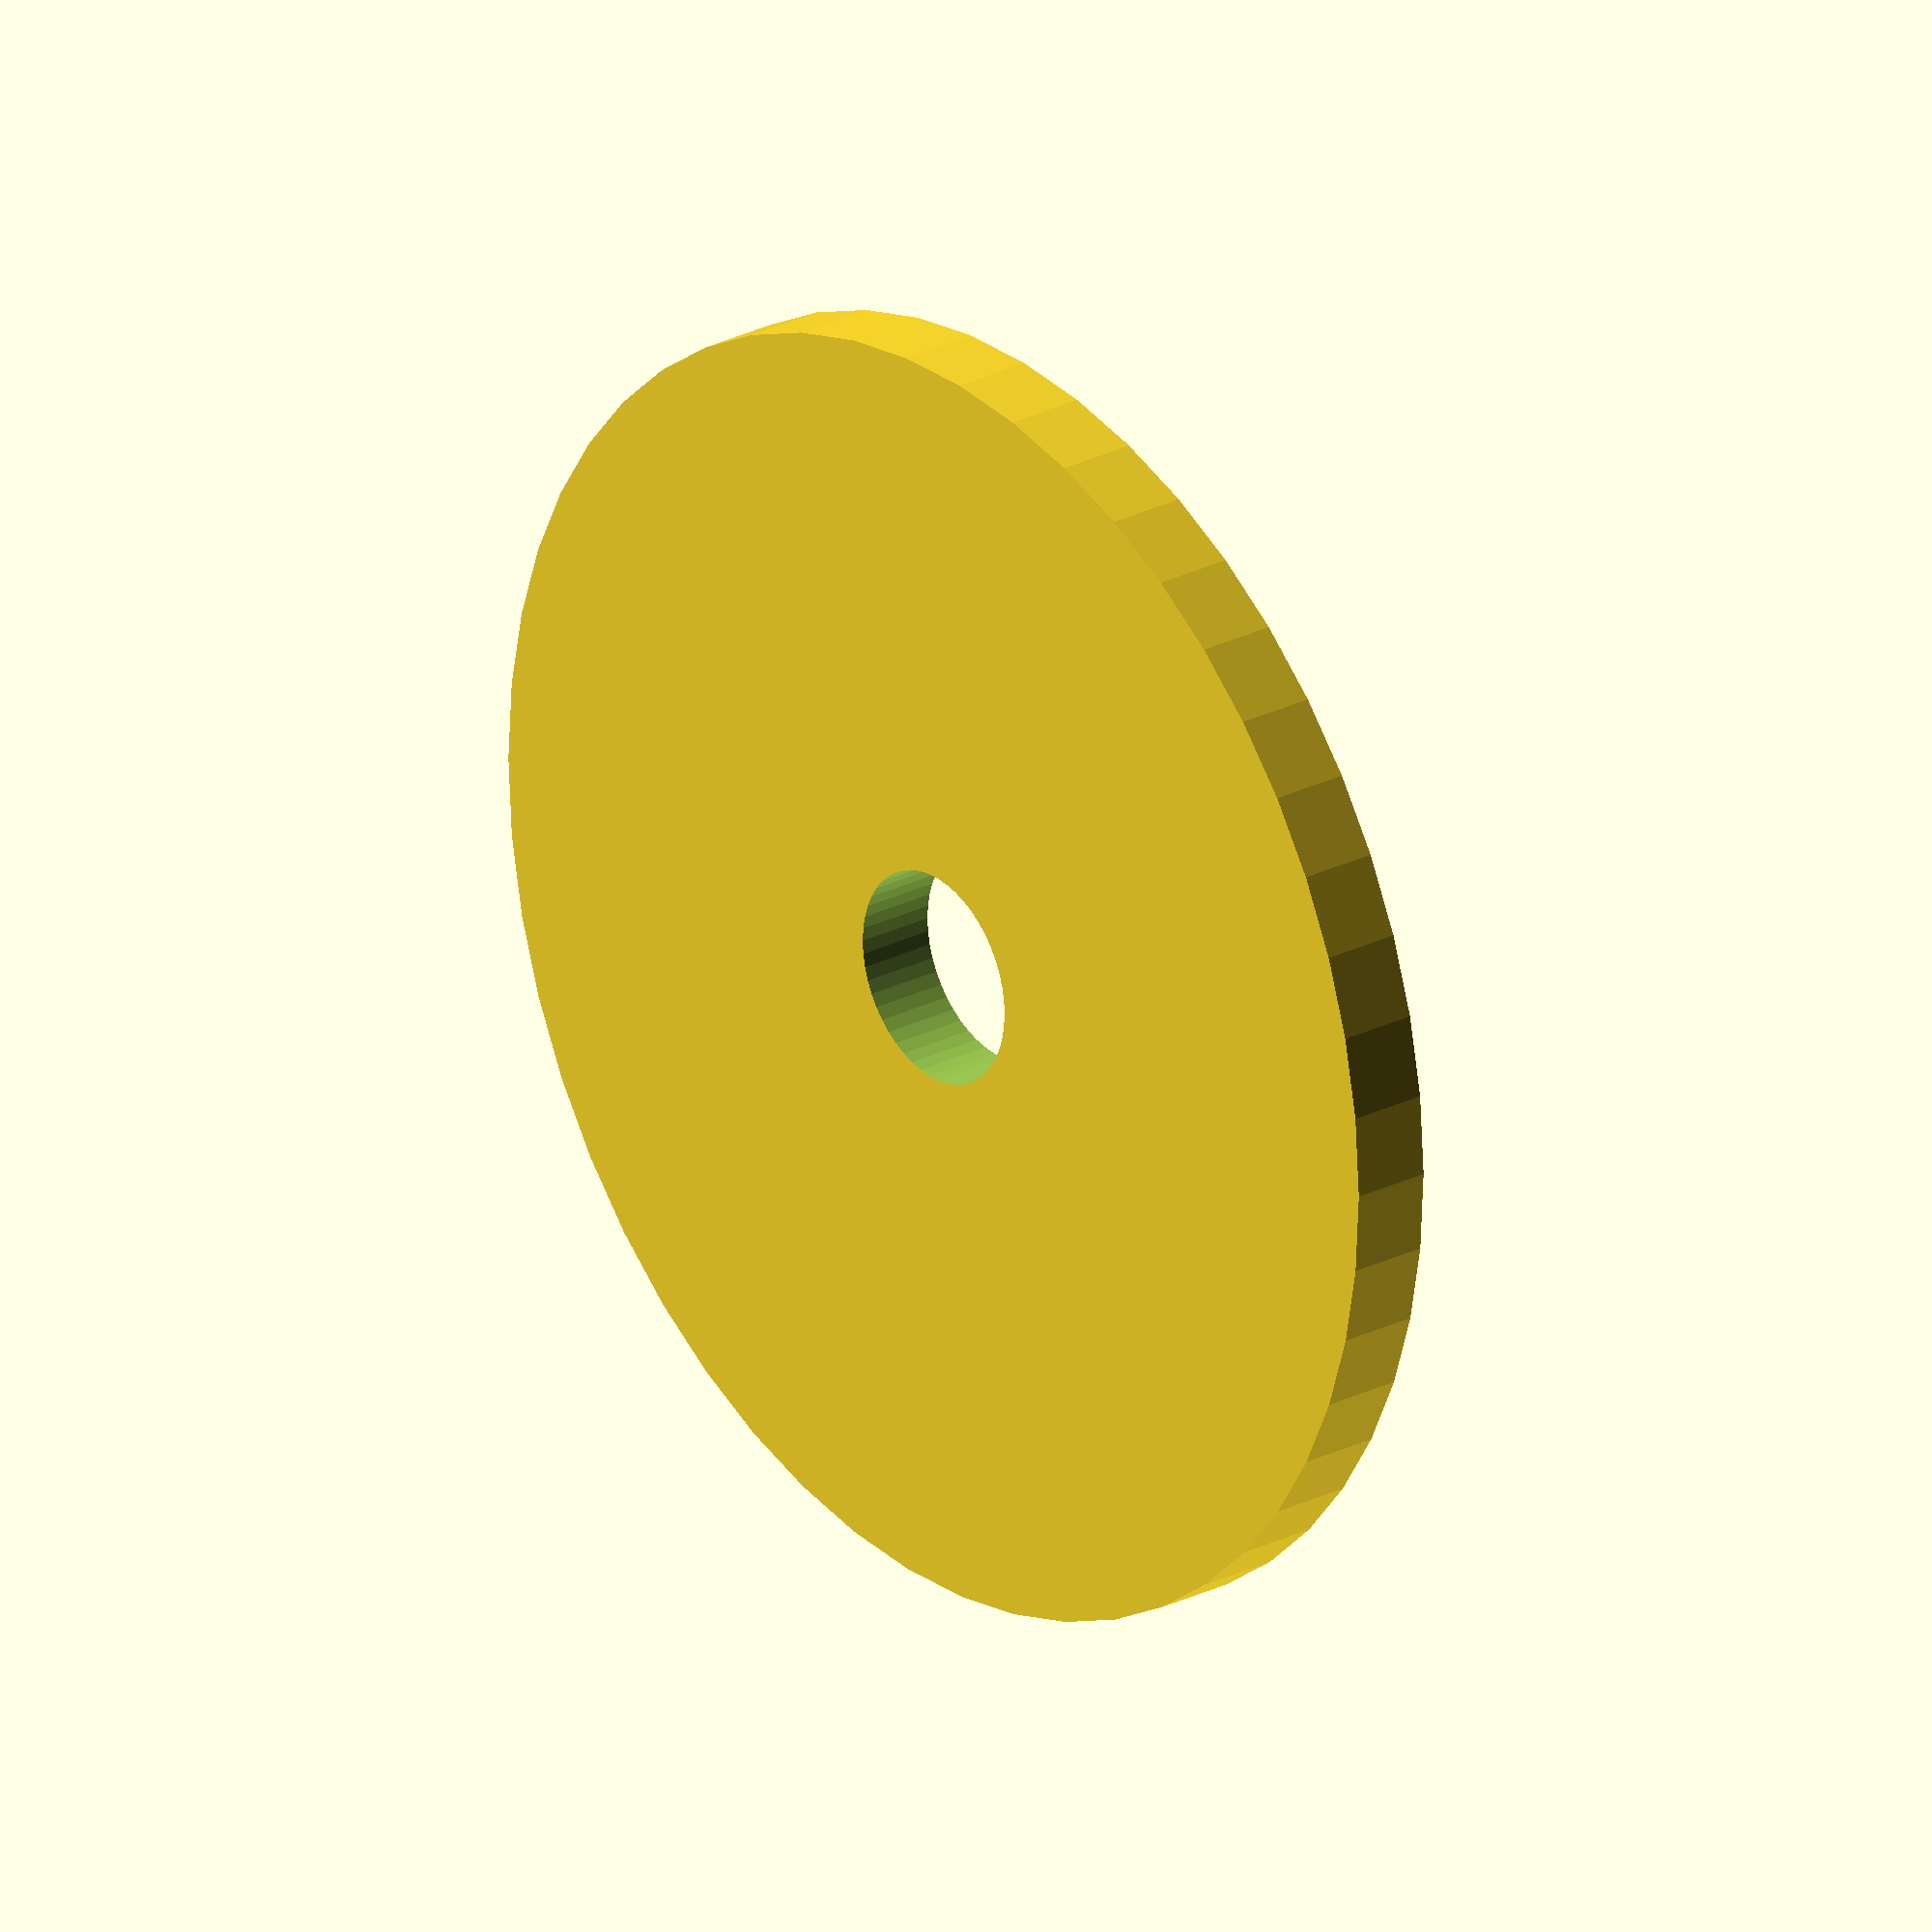
<openscad>
$fn = 50;


difference() {
	union() {
		translate(v = [0, 0, -1.5000000000]) {
			cylinder(h = 3, r = 24.0000000000);
		}
	}
	union() {
		translate(v = [0, 0, -100.0000000000]) {
			cylinder(h = 200, r = 4.0000000000);
		}
	}
}
</openscad>
<views>
elev=154.8 azim=143.9 roll=129.4 proj=o view=solid
</views>
